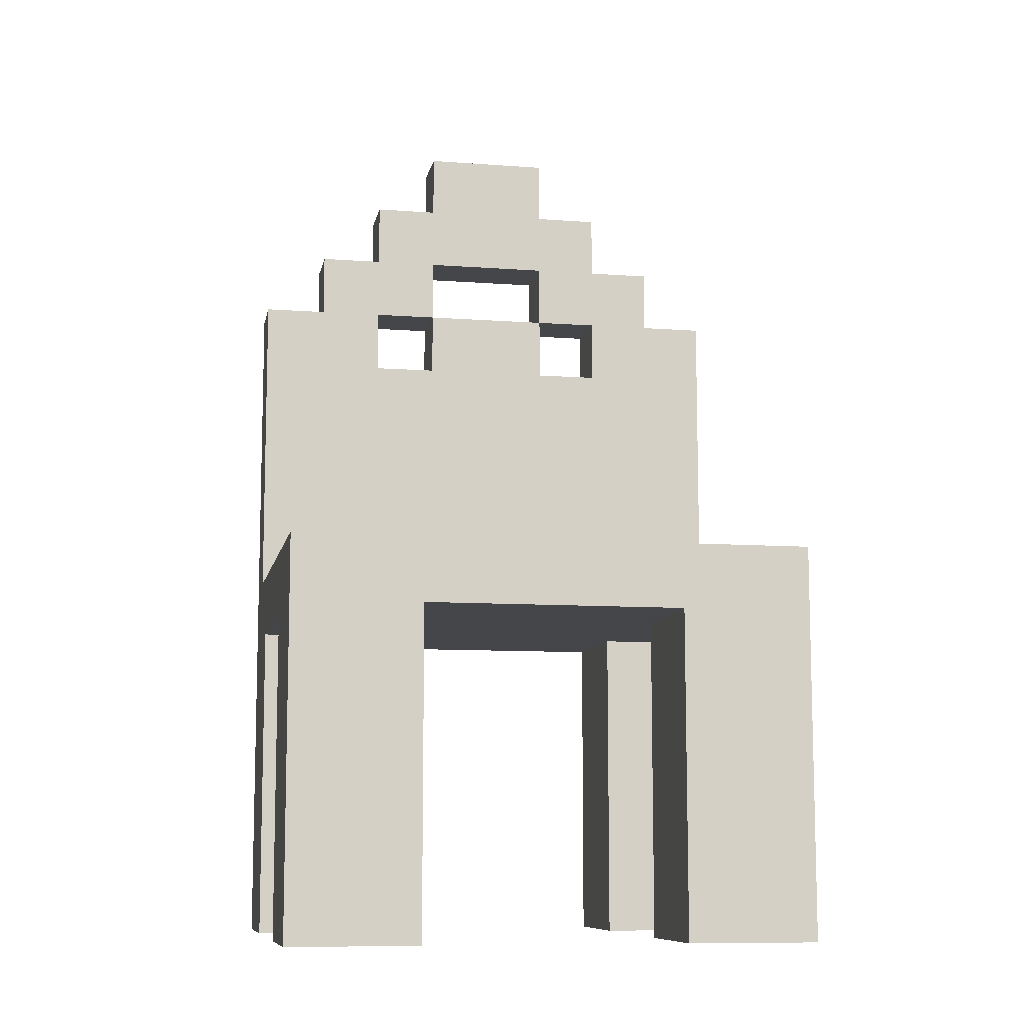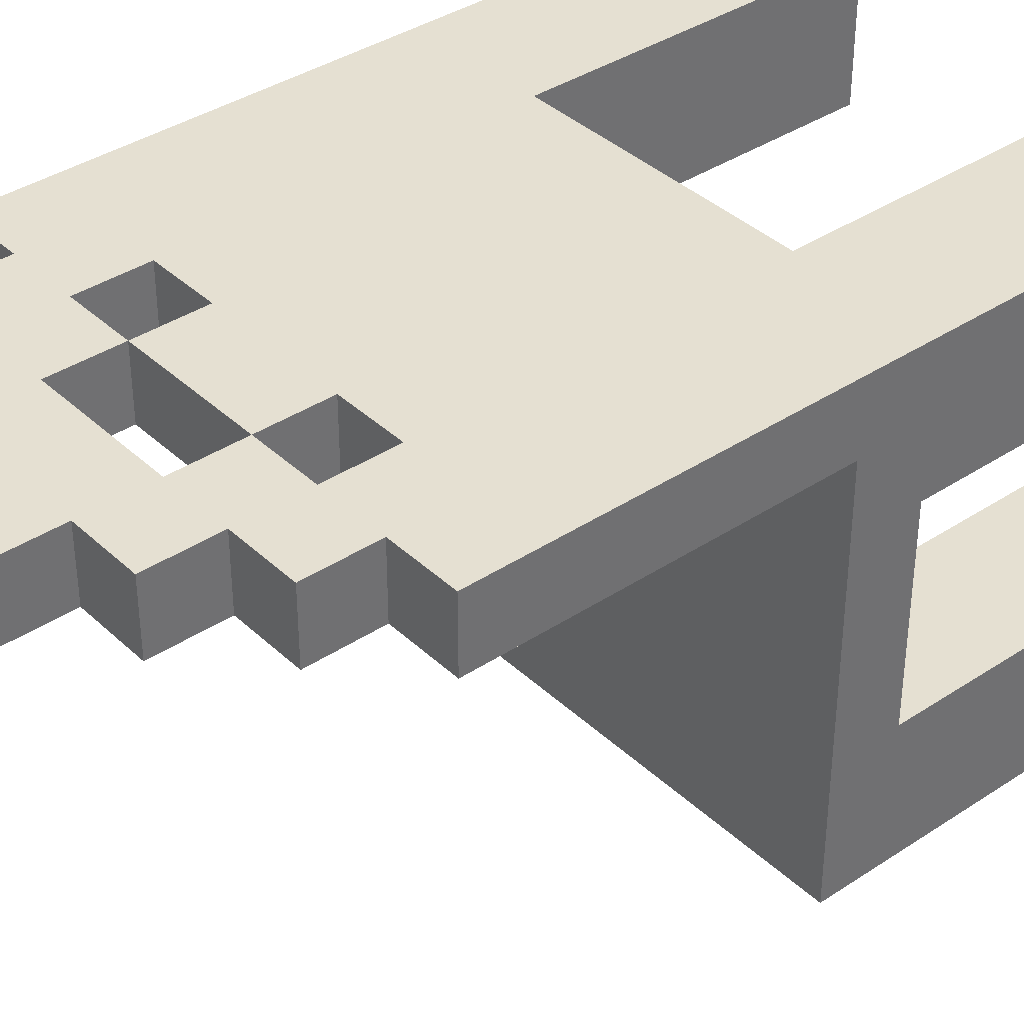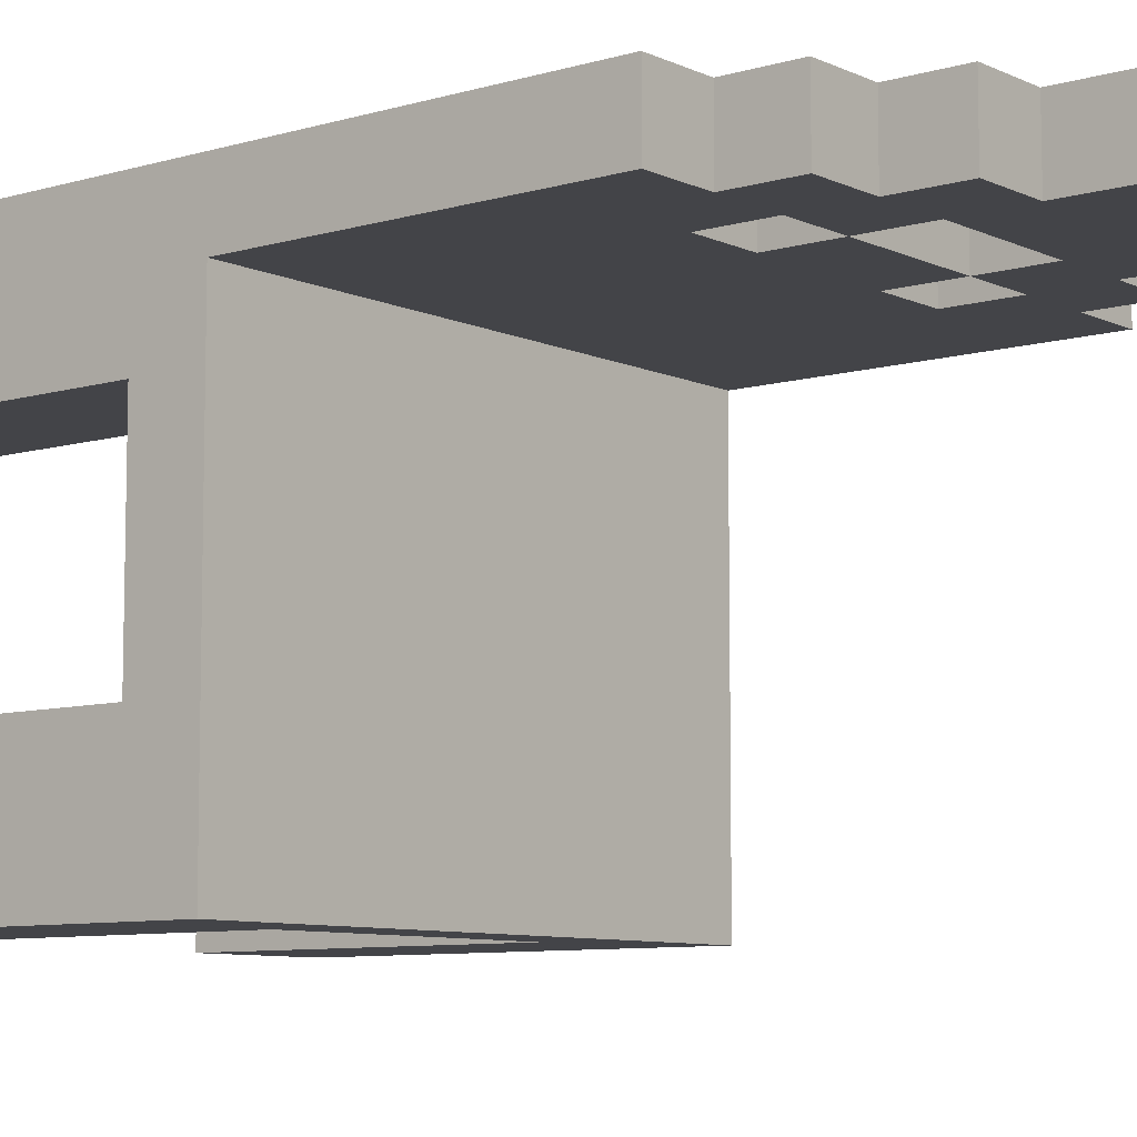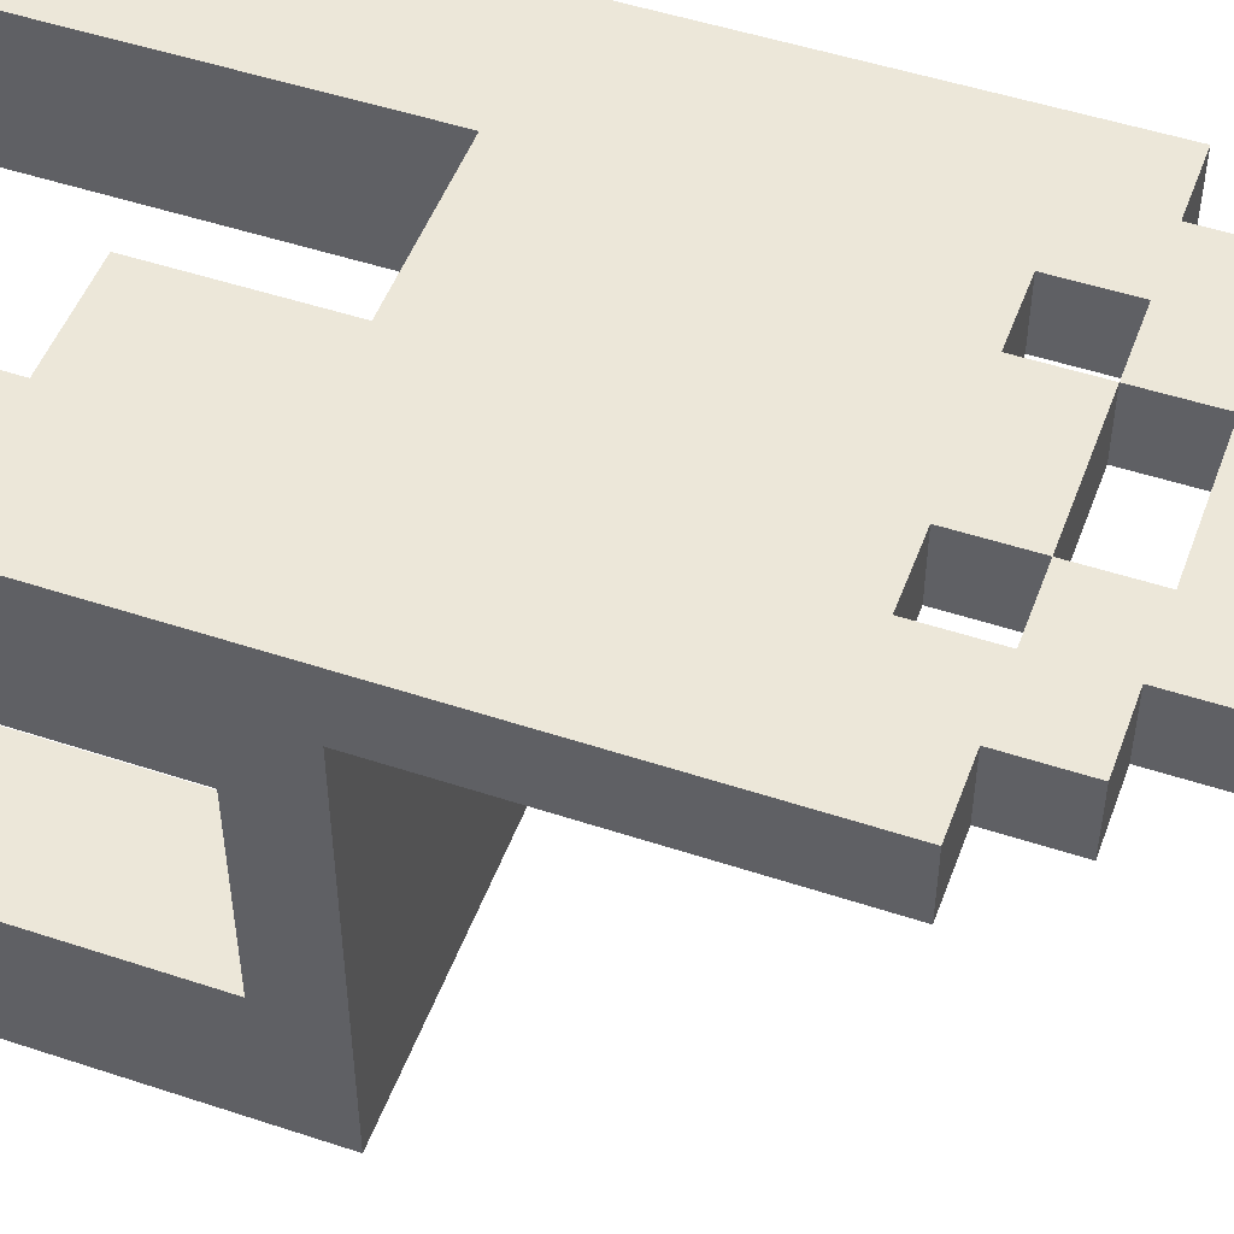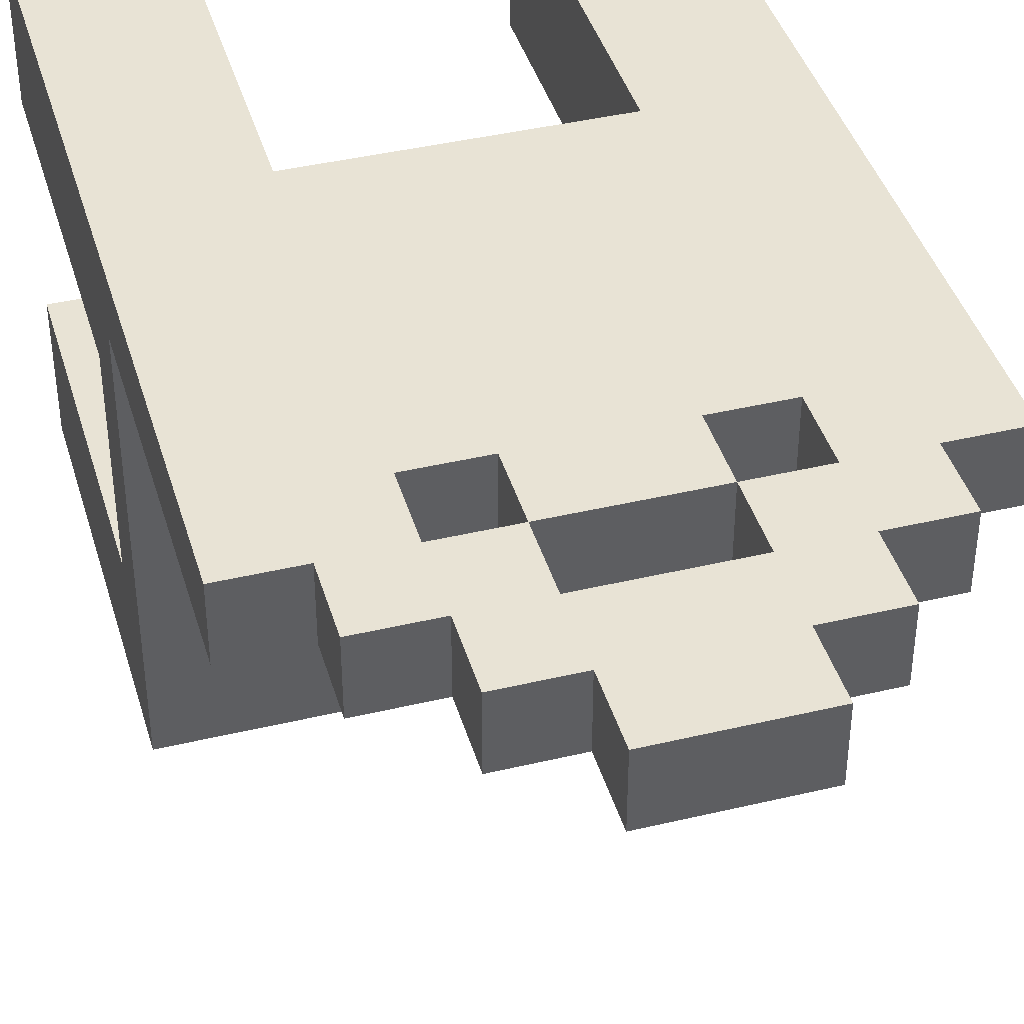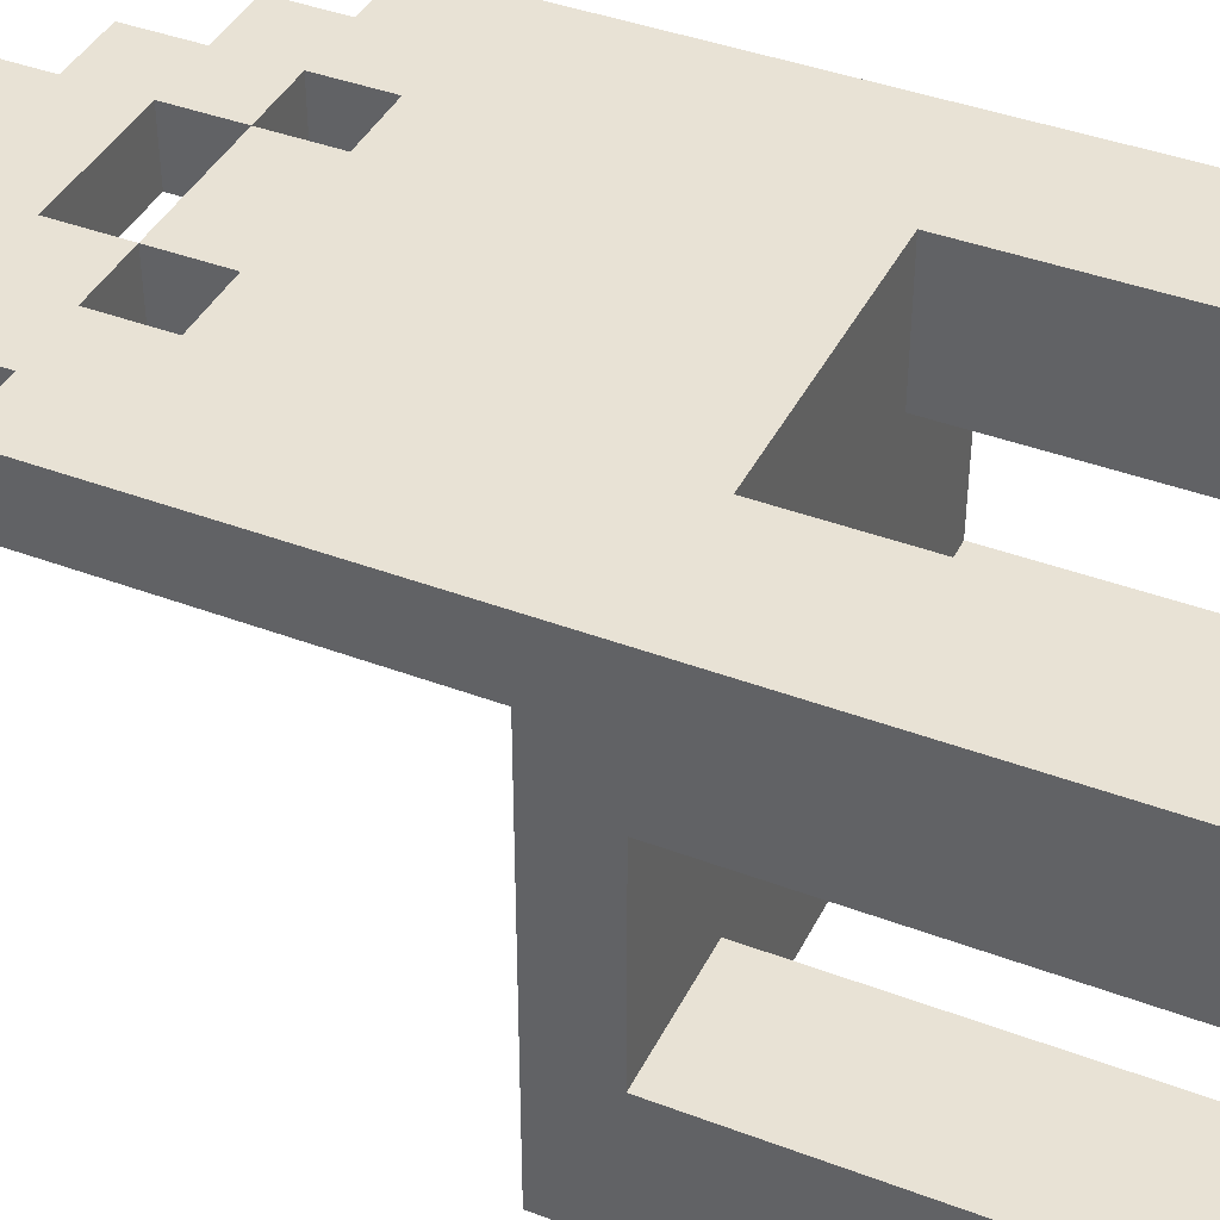
<metadata>
{"format":"obj","ext":"obj","renderer":"f3d","projection":"perspective","resolution":1024,"background":"white","views":[{"elev":-9.6,"azim":169.1,"up":"+Y"},{"elev":37.8,"azim":-130.2,"up":"+Z"},{"elev":-8.3,"azim":128.9,"up":"+Z"},{"elev":50.1,"azim":110.0,"up":"+Z"},{"elev":41.3,"azim":163.9,"up":"+Z"},{"elev":40.8,"azim":-65.2,"up":"+Z"}]}
</metadata>
<code>
o
v -0.4 0 1.2
v -0.4 0 1
v -0.4 0 0.7
v -0.4 0 0.5
v -0.4 0.5 1.2
v -0.4 0.5 1
v -0.4 0.5 0.7
v -0.4 0.5 0.5
v -0.4 0.6 1.1
v -0.4 0.6 0.5
v -0.4 1.1 1.2
v -0.4 1.1 1.1
v -0.3 1.1 1.2
v -0.3 1.1 1.1
v -0.3 1.2 1.2
v -0.3 1.2 1.1
v -0.2 1.2 1.2
v -0.2 1.2 1.1
v -0.2 1.3 1.2
v -0.2 1.3 1.1
v -0.1 1 1.2
v -0.1 1 1.1
v -0.1 1.1 1.2
v -0.1 1.1 1.1
v -0.1 1.3 1.2
v -0.1 1.3 1.1
v -0.1 1.4 1.2
v -0.1 1.4 1.1
v 0.1 1.1 1.2
v 0.1 1.1 1.1
v 0.1 1.2 1.2
v 0.1 1.2 1.1
v 0.2 0 1.2
v 0.2 0 1
v 0.2 0 0.7
v 0.2 0 0.5
v 0.2 0.5 1.2
v 0.2 0.5 1
v 0.2 0.5 0.7
v 0.2 0.5 0.5
v 0.2 1 1.2
v 0.2 1 1.1
v 0.2 1.1 1.2
v 0.2 1.1 1.1
v -0.2 0 1.2
v -0.2 0 1
v -0.2 0 0.7
v -0.2 0 0.5
v -0.2 0.5 1.2
v -0.2 0.5 1
v -0.2 0.5 0.7
v -0.2 0.5 0.5
v -0.2 1 1.2
v -0.2 1 1.1
v -0.2 1.1 1.2
v -0.2 1.1 1.1
v -0.1 1.1 1.2
v -0.1 1.1 1.1
v -0.1 1.2 1.2
v -0.1 1.2 1.1
v 0.1 1 1.2
v 0.1 1 1.1
v 0.1 1.1 1.2
v 0.1 1.1 1.1
v 0.1 1.3 1.2
v 0.1 1.3 1.1
v 0.1 1.4 1.2
v 0.1 1.4 1.1
v 0.2 1.2 1.2
v 0.2 1.2 1.1
v 0.2 1.3 1.2
v 0.2 1.3 1.1
v 0.3 1.1 1.2
v 0.3 1.1 1.1
v 0.3 1.2 1.2
v 0.3 1.2 1.1
v 0.4 0 1.2
v 0.4 0 1
v 0.4 0 0.7
v 0.4 0 0.5
v 0.4 0.5 1.2
v 0.4 0.5 1
v 0.4 0.5 0.7
v 0.4 0.5 0.5
v 0.4 0.6 1.1
v 0.4 0.6 0.5
v 0.4 1.1 1.2
v 0.4 1.1 1.1
v -0.4 0 1.2
v -0.4 0.5 1.2
v -0.4 1.1 1.2
v -0.3 1.1 1.2
v -0.3 1.2 1.2
v -0.2 0 1.2
v -0.2 0.5 1.2
v -0.2 1 1.2
v -0.2 1.1 1.2
v -0.2 1.2 1.2
v -0.2 1.3 1.2
v -0.1 1 1.2
v -0.1 1.1 1.2
v -0.1 1.2 1.2
v -0.1 1.3 1.2
v -0.1 1.4 1.2
v 0.1 1 1.2
v 0.1 1.1 1.2
v 0.1 1.2 1.2
v 0.1 1.3 1.2
v 0.1 1.4 1.2
v 0.2 0 1.2
v 0.2 0.5 1.2
v 0.2 1 1.2
v 0.2 1.1 1.2
v 0.2 1.2 1.2
v 0.2 1.3 1.2
v 0.3 1.1 1.2
v 0.3 1.2 1.2
v 0.4 0 1.2
v 0.4 0.5 1.2
v 0.4 1.1 1.2
v -0.4 0 0.7
v -0.4 0.5 0.7
v -0.2 0 0.7
v -0.2 0.5 0.7
v 0.2 0 0.7
v 0.2 0.5 0.7
v 0.4 0 0.7
v 0.4 0.5 0.7
v -0.4 0.6 1.1
v -0.4 1.1 1.1
v -0.3 1.1 1.1
v -0.3 1.2 1.1
v -0.2 1 1.1
v -0.2 1.1 1.1
v -0.2 1.2 1.1
v -0.2 1.3 1.1
v -0.1 1 1.1
v -0.1 1.1 1.1
v -0.1 1.2 1.1
v -0.1 1.3 1.1
v -0.1 1.4 1.1
v 0.1 1 1.1
v 0.1 1.1 1.1
v 0.1 1.2 1.1
v 0.1 1.3 1.1
v 0.1 1.4 1.1
v 0.2 1 1.1
v 0.2 1.1 1.1
v 0.2 1.2 1.1
v 0.2 1.3 1.1
v 0.3 1.1 1.1
v 0.3 1.2 1.1
v 0.4 0.6 1.1
v 0.4 1.1 1.1
v -0.4 0 1
v -0.4 0.5 1
v -0.2 0 1
v -0.2 0.5 1
v 0.2 0 1
v 0.2 0.5 1
v 0.4 0 1
v 0.4 0.5 1
v -0.4 0 0.5
v -0.4 0.5 0.5
v -0.4 0.6 0.5
v -0.2 0 0.5
v -0.2 0.5 0.5
v 0.2 0 0.5
v 0.2 0.5 0.5
v 0.4 0 0.5
v 0.4 0.5 0.5
v 0.4 0.6 0.5
v -0.4 0 1.2
v -0.2 0 1.2
v 0.2 0 1.2
v 0.4 0 1.2
v -0.4 0 1
v -0.2 0 1
v 0.2 0 1
v 0.4 0 1
v -0.4 0 0.7
v -0.2 0 0.7
v 0.2 0 0.7
v 0.4 0 0.7
v -0.4 0 0.5
v -0.2 0 0.5
v 0.2 0 0.5
v 0.4 0 0.5
v -0.2 0.5 1.2
v 0.2 0.5 1.2
v -0.4 0.5 1
v -0.2 0.5 1
v 0.2 0.5 1
v 0.4 0.5 1
v -0.4 0.5 0.7
v -0.2 0.5 0.7
v 0.2 0.5 0.7
v 0.4 0.5 0.7
v -0.2 0.5 0.5
v 0.2 0.5 0.5
v -0.2 1.1 1.2
v -0.1 1.1 1.2
v 0.1 1.1 1.2
v 0.2 1.1 1.2
v -0.2 1.1 1.1
v -0.1 1.1 1.1
v 0.1 1.1 1.1
v 0.2 1.1 1.1
v -0.1 1.2 1.2
v 0.1 1.2 1.2
v -0.1 1.2 1.1
v 0.1 1.2 1.1
v -0.4 0.6 1.1
v 0.4 0.6 1.1
v -0.4 0.6 0.5
v 0.4 0.6 0.5
v -0.2 1 1.2
v -0.1 1 1.2
v 0.1 1 1.2
v 0.2 1 1.2
v -0.2 1 1.1
v -0.1 1 1.1
v 0.1 1 1.1
v 0.2 1 1.1
v -0.4 1.1 1.2
v -0.3 1.1 1.2
v -0.1 1.1 1.2
v 0.1 1.1 1.2
v 0.3 1.1 1.2
v 0.4 1.1 1.2
v -0.4 1.1 1.1
v -0.3 1.1 1.1
v -0.1 1.1 1.1
v 0.1 1.1 1.1
v 0.3 1.1 1.1
v 0.4 1.1 1.1
v -0.3 1.2 1.2
v -0.2 1.2 1.2
v 0.2 1.2 1.2
v 0.3 1.2 1.2
v -0.3 1.2 1.1
v -0.2 1.2 1.1
v 0.2 1.2 1.1
v 0.3 1.2 1.1
v -0.2 1.3 1.2
v -0.1 1.3 1.2
v 0.1 1.3 1.2
v 0.2 1.3 1.2
v -0.2 1.3 1.1
v -0.1 1.3 1.1
v 0.1 1.3 1.1
v 0.2 1.3 1.1
v -0.1 1.4 1.2
v 0.1 1.4 1.2
v -0.1 1.4 1.1
v 0.1 1.4 1.1
f 5 2 1
f 6 2 5
f 7 4 3
f 8 4 7
f 9 6 5
f 9 7 6
f 9 8 7
f 10 8 9
f 11 9 5
f 12 9 11
f 15 14 13
f 16 14 15
f 19 18 17
f 20 18 19
f 23 22 21
f 24 22 23
f 27 26 25
f 28 26 27
f 31 30 29
f 32 30 31
f 37 34 33
f 38 34 37
f 39 36 35
f 40 36 39
f 43 42 41
f 44 42 43
f 45 46 49
f 49 46 50
f 47 48 51
f 51 48 52
f 53 54 55
f 55 54 56
f 57 58 59
f 59 58 60
f 61 62 63
f 63 62 64
f 65 66 67
f 67 66 68
f 69 70 71
f 71 70 72
f 73 74 75
f 75 74 76
f 77 78 81
f 81 78 82
f 79 80 83
f 83 80 84
f 81 82 85
f 82 83 85
f 83 84 85
f 85 84 86
f 81 85 87
f 87 85 88
f 92 91 90
f 94 90 89
f 95 93 92
f 95 90 94
f 95 92 90
f 96 93 95
f 97 93 96
f 98 93 97
f 100 96 95
f 101 99 98
f 101 98 97
f 102 99 101
f 103 99 102
f 105 100 95
f 105 101 100
f 106 101 105
f 107 104 103
f 107 103 102
f 108 104 107
f 109 104 108
f 111 105 95
f 112 105 111
f 113 108 107
f 113 107 106
f 114 108 113
f 115 108 114
f 116 112 111
f 116 113 112
f 116 114 113
f 117 114 116
f 118 111 110
f 119 116 111
f 119 111 118
f 120 116 119
f 123 122 121
f 124 122 123
f 127 126 125
f 128 126 127
f 129 130 131
f 129 131 133
f 131 132 133
f 133 132 134
f 134 132 135
f 129 133 137
f 135 136 138
f 134 135 138
f 138 136 139
f 139 136 140
f 129 137 142
f 137 138 142
f 142 138 143
f 140 141 144
f 139 140 144
f 144 141 145
f 145 141 146
f 129 142 147
f 144 145 148
f 143 144 148
f 148 145 149
f 149 145 150
f 147 148 151
f 148 149 151
f 151 149 152
f 129 147 153
f 147 151 153
f 153 151 154
f 155 156 157
f 157 156 158
f 159 160 161
f 161 160 162
f 163 164 166
f 164 165 167
f 166 164 167
f 167 165 169
f 168 169 170
f 169 165 171
f 170 169 171
f 171 165 172
f 177 174 173
f 178 174 177
f 179 176 175
f 180 176 179
f 185 182 181
f 186 182 185
f 187 184 183
f 188 184 187
f 192 190 189
f 193 190 192
f 195 192 191
f 195 194 193
f 195 193 192
f 196 194 195
f 197 194 196
f 198 194 197
f 199 197 196
f 200 197 199
f 205 202 201
f 206 202 205
f 207 204 203
f 208 204 207
f 211 210 209
f 212 210 211
f 213 214 215
f 215 214 216
f 217 218 221
f 221 218 222
f 219 220 223
f 223 220 224
f 225 226 231
f 231 226 232
f 227 228 233
f 233 228 234
f 229 230 235
f 235 230 236
f 237 238 241
f 241 238 242
f 239 240 243
f 243 240 244
f 245 246 249
f 249 246 250
f 247 248 251
f 251 248 252
f 253 254 255
f 255 254 256

</code>
